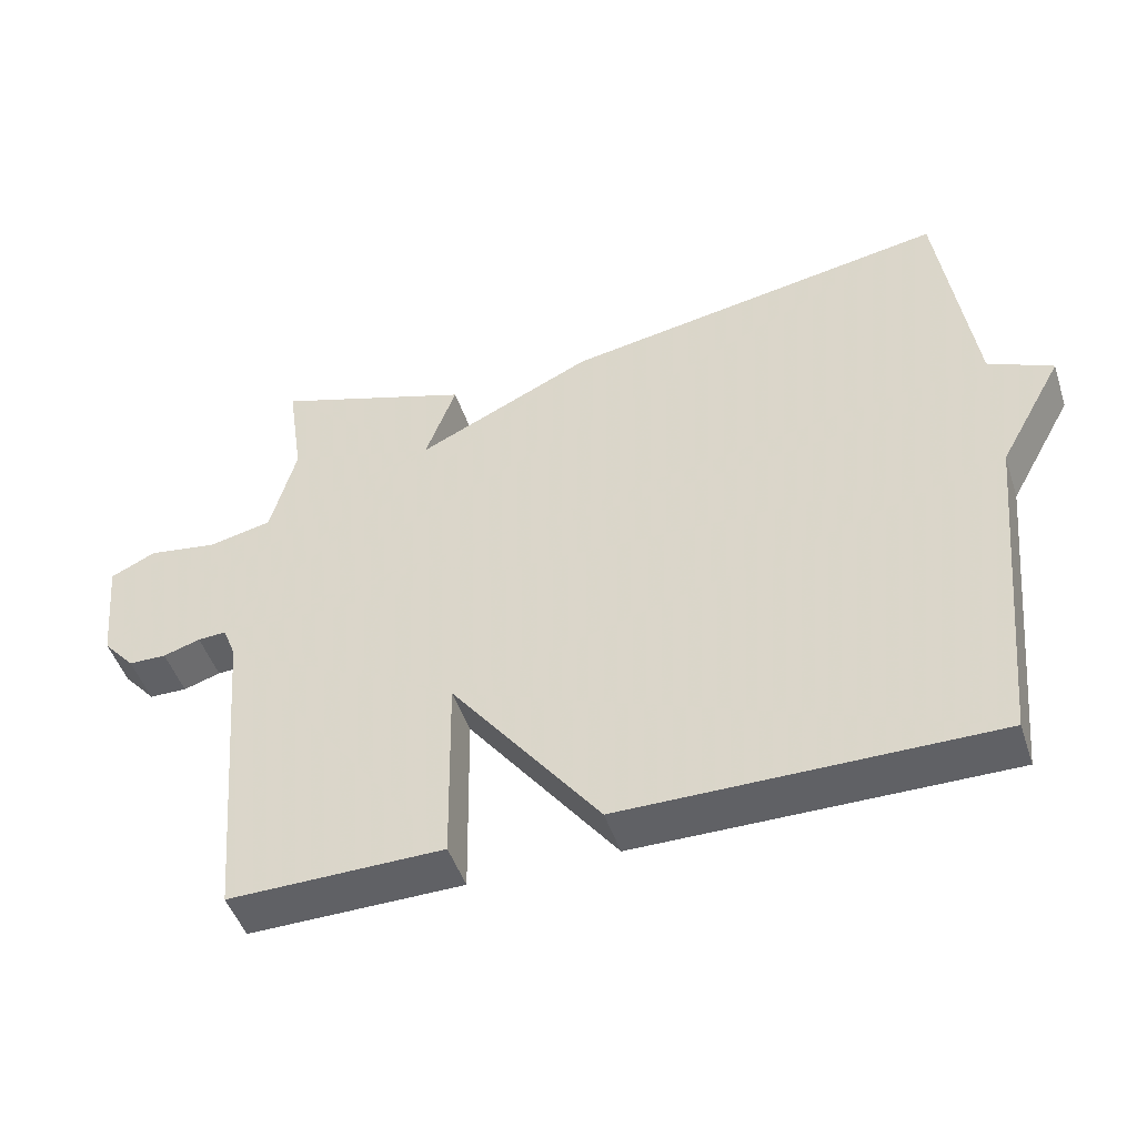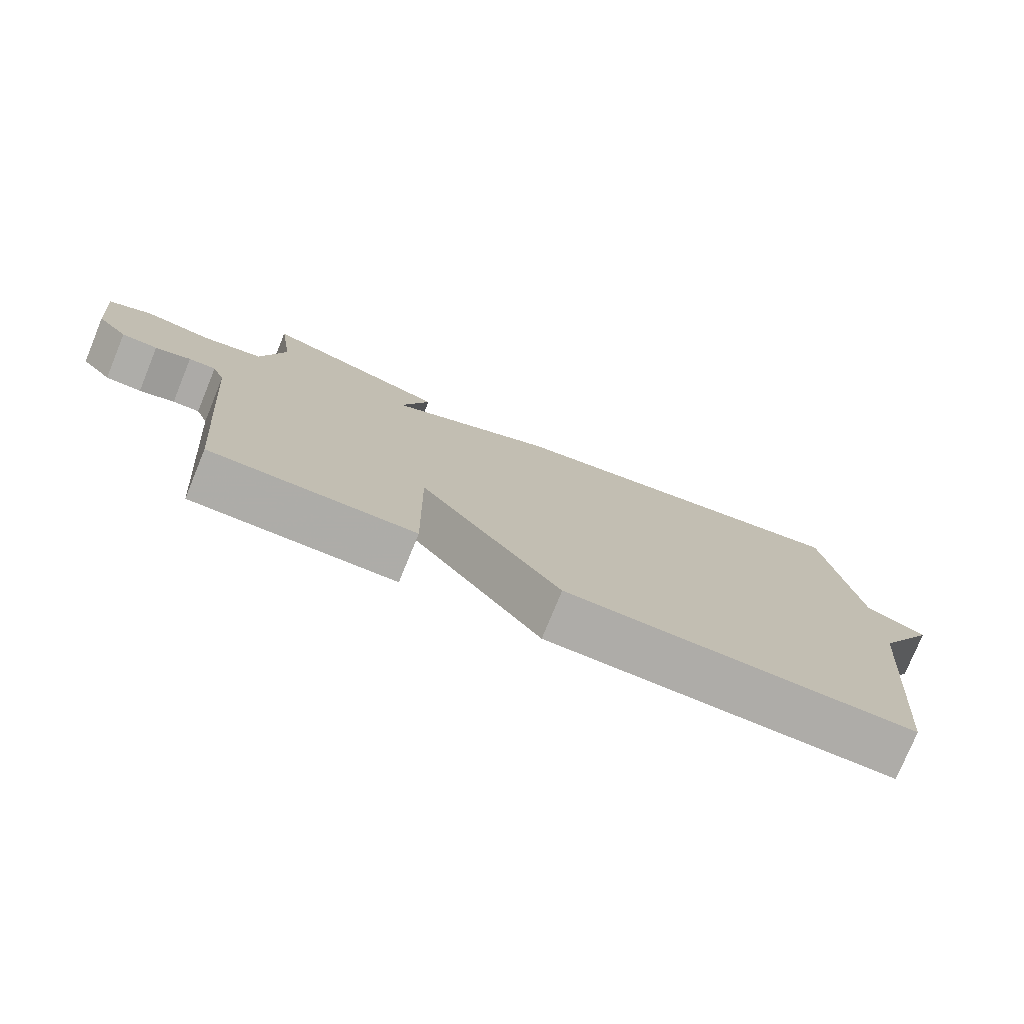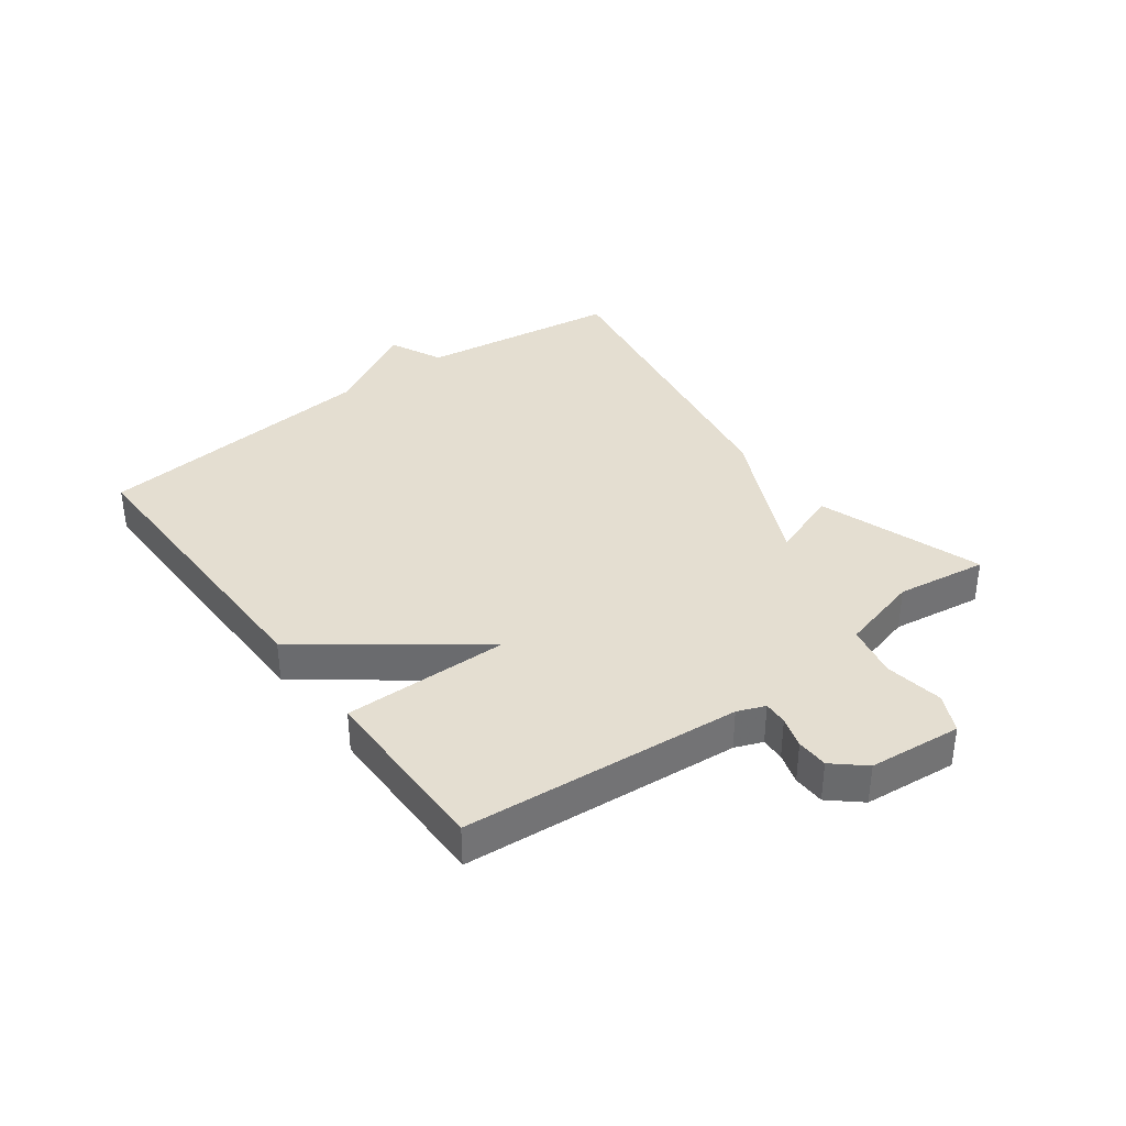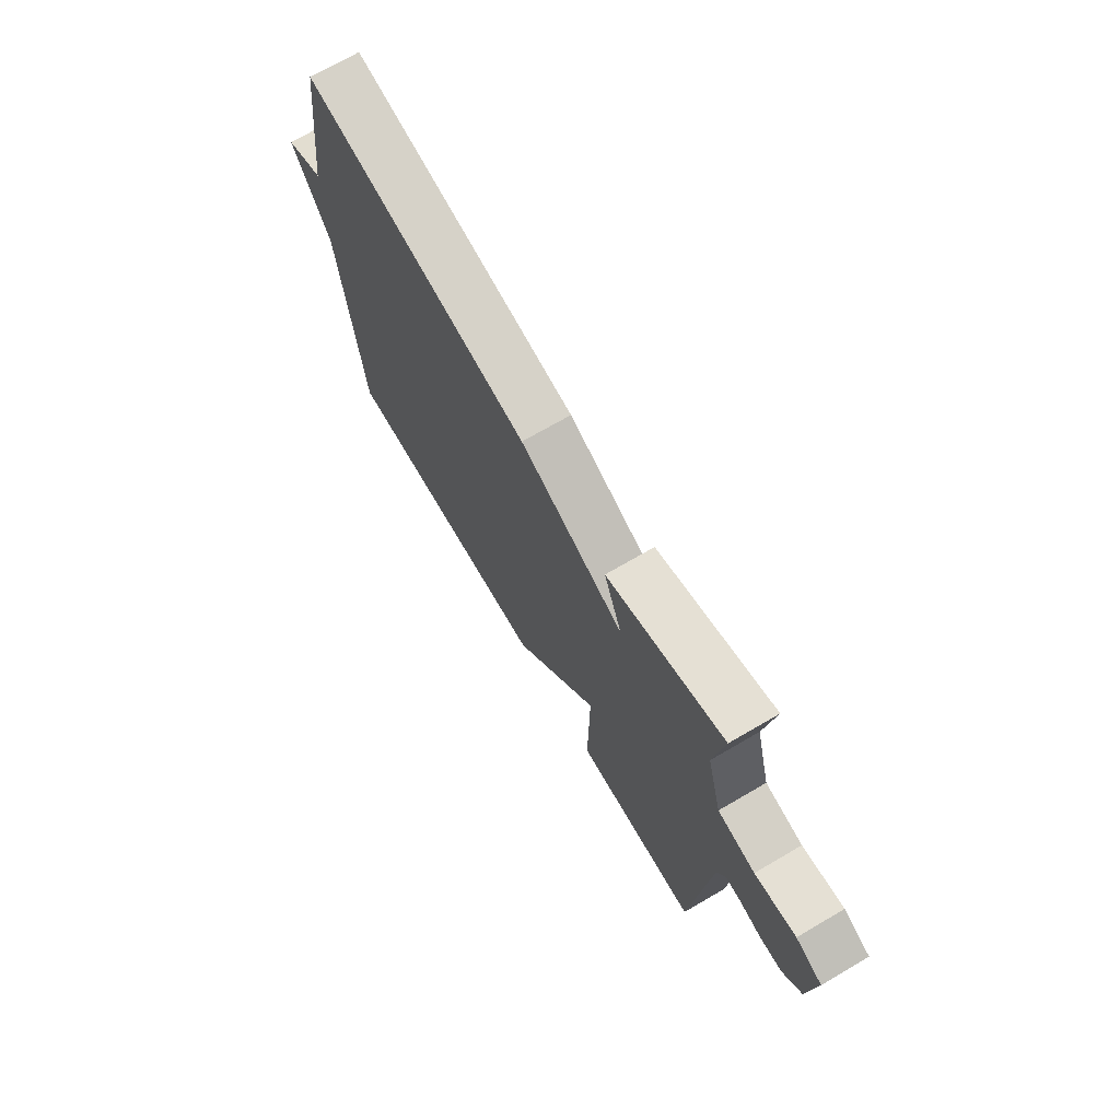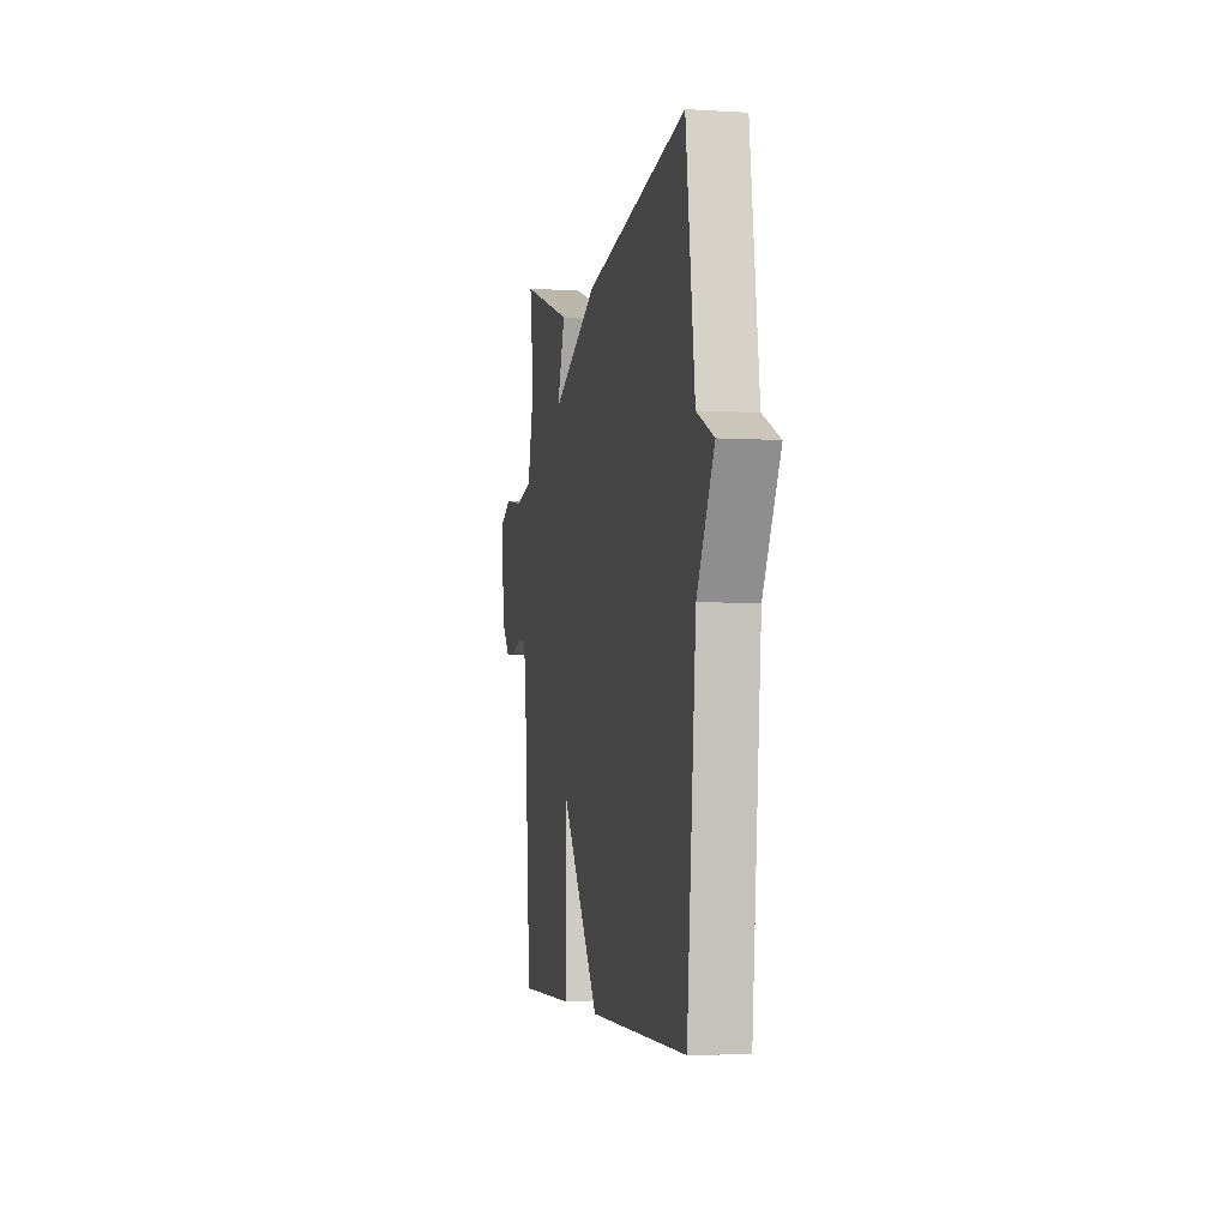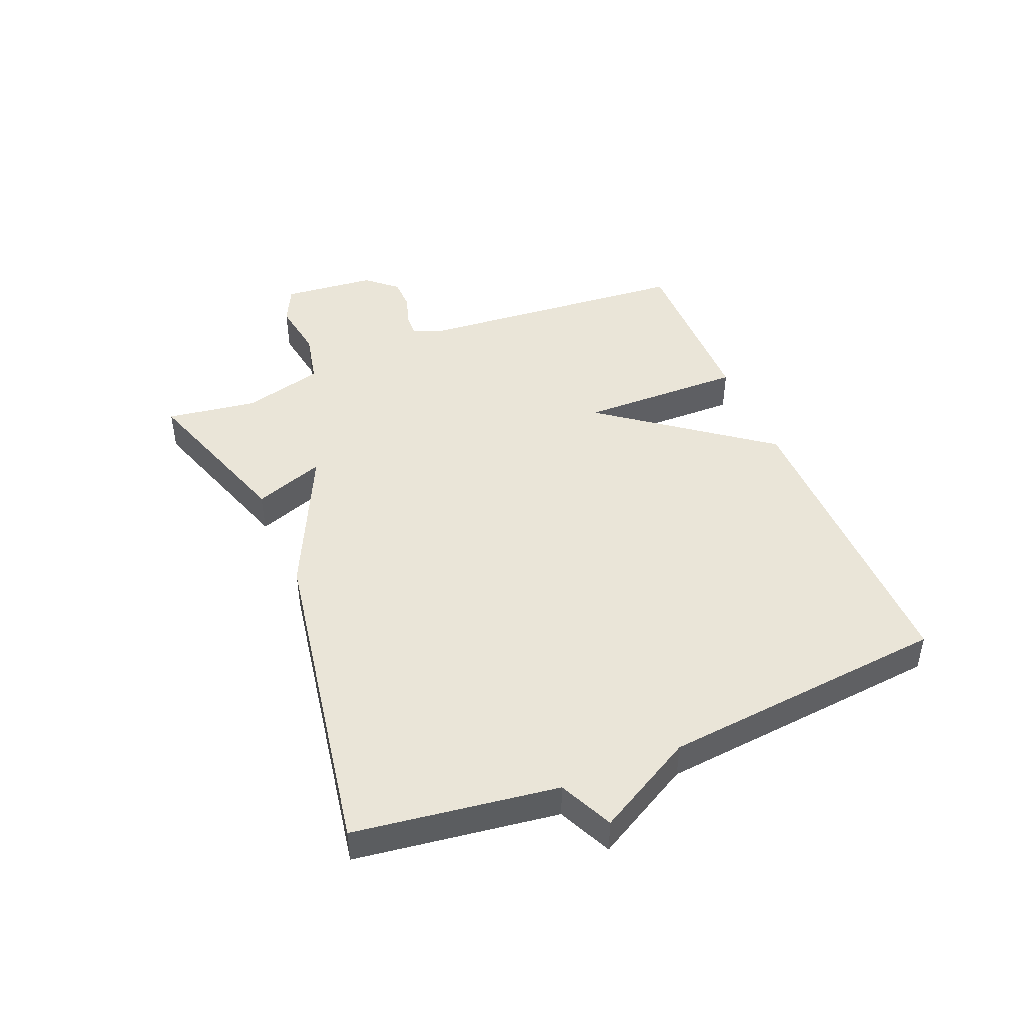
<metadata>
{"format":"obj","ext":"obj","renderer":"f3d","projection":"perspective","resolution":1024,"background":"white","views":[{"elev":-47.9,"azim":18.1,"up":"+Z"},{"elev":-76.9,"azim":-22.3,"up":"+Z"},{"elev":36.5,"azim":-126.8,"up":"+Y"},{"elev":70.7,"azim":-120.3,"up":"+Z"},{"elev":-4.1,"azim":78.7,"up":"+Z"},{"elev":45.4,"azim":67.5,"up":"+Y"}]}
</metadata>
<code>
v -0.5 0.07 -0.5
v -0.539 0.07 -0.045
v -0.557 0.07 0
v -0.596 0.07 -0.002
v -0.647 0.07 -0.018
v -0.699 0.07 -0.017
v -0.743 0.07 0.033
v -0.758 0.07 0.185
v -0.696 0.07 0.215
v -0.6 0.07 0.2
v -0.513 0.07 0.219
v -0.478 0.07 0.351
v -0.5 0.07 0.5
v -0.229 0.07 0.409
v -0.271 0.07 0.294
v -0.029 0.07 0.409
v 0.5 0.07 0.5
v 0.546 0.07 0.169
v 0.634 0.07 0.128
v 0.546 0.07 -0.031
v 0.5 0.07 -0.5
v -0.006 0.07 -0.497
v -0.21 0.07 -0.228
v -0.206 0.07 -0.497
v -0.5 0 -0.5
v -0.539 0 -0.045
v -0.557 0 0
v -0.596 0 -0.002
v -0.647 0 -0.018
v -0.699 0 -0.017
v -0.743 0 0.033
v -0.758 0 0.185
v -0.696 0 0.215
v -0.6 0 0.2
v -0.513 0 0.219
v -0.478 0 0.351
v -0.5 0 0.5
v -0.229 0 0.409
v -0.271 0 0.294
v -0.029 0 0.409
v 0.5 0 0.5
v 0.546 0 0.169
v 0.634 0 0.128
v 0.546 0 -0.031
v 0.5 0 -0.5
v -0.006 0 -0.497
v -0.21 0 -0.228
v -0.206 0 -0.497
f 23 24 1 2
f 20 21 22 23
f 23 2 3
f 20 23 3
f 19 20 3
f 18 19 3
f 18 3 4
f 17 18 4
f 16 17 4
f 15 16 4
f 12 13 14 15
f 11 12 15
f 5 6 7
f 4 5 7
f 15 4 7
f 11 15 7
f 10 11 7
f 7 8 9 10
f 26 25 48 47
f 47 46 45 44
f 27 26 47
f 27 47 44
f 27 44 43
f 27 43 42
f 28 27 42
f 28 42 41
f 28 41 40
f 28 40 39
f 39 38 37 36
f 39 36 35
f 31 30 29
f 31 29 28
f 31 28 39
f 31 39 35
f 31 35 34
f 34 33 32 31
f 1 25 26 2
f 2 26 27 3
f 3 27 28 4
f 4 28 29 5
f 5 29 30 6
f 6 30 31 7
f 7 31 32 8
f 8 32 33 9
f 9 33 34 10
f 10 34 35 11
f 11 35 36 12
f 12 36 37 13
f 13 37 38 14
f 14 38 39 15
f 15 39 40 16
f 16 40 41 17
f 17 41 42 18
f 18 42 43 19
f 19 43 44 20
f 20 44 45 21
f 21 45 46 22
f 22 46 47 23
f 23 47 48 24
f 24 48 25 1

</code>
